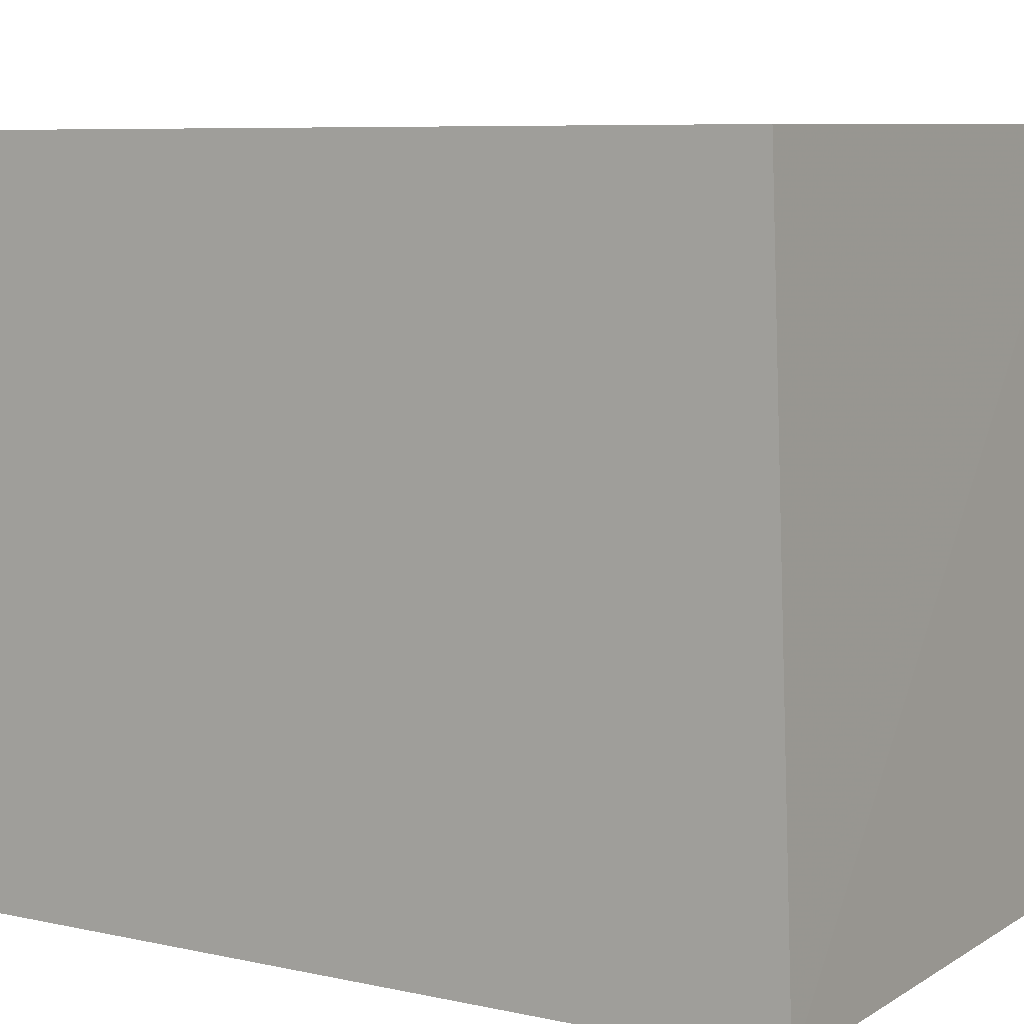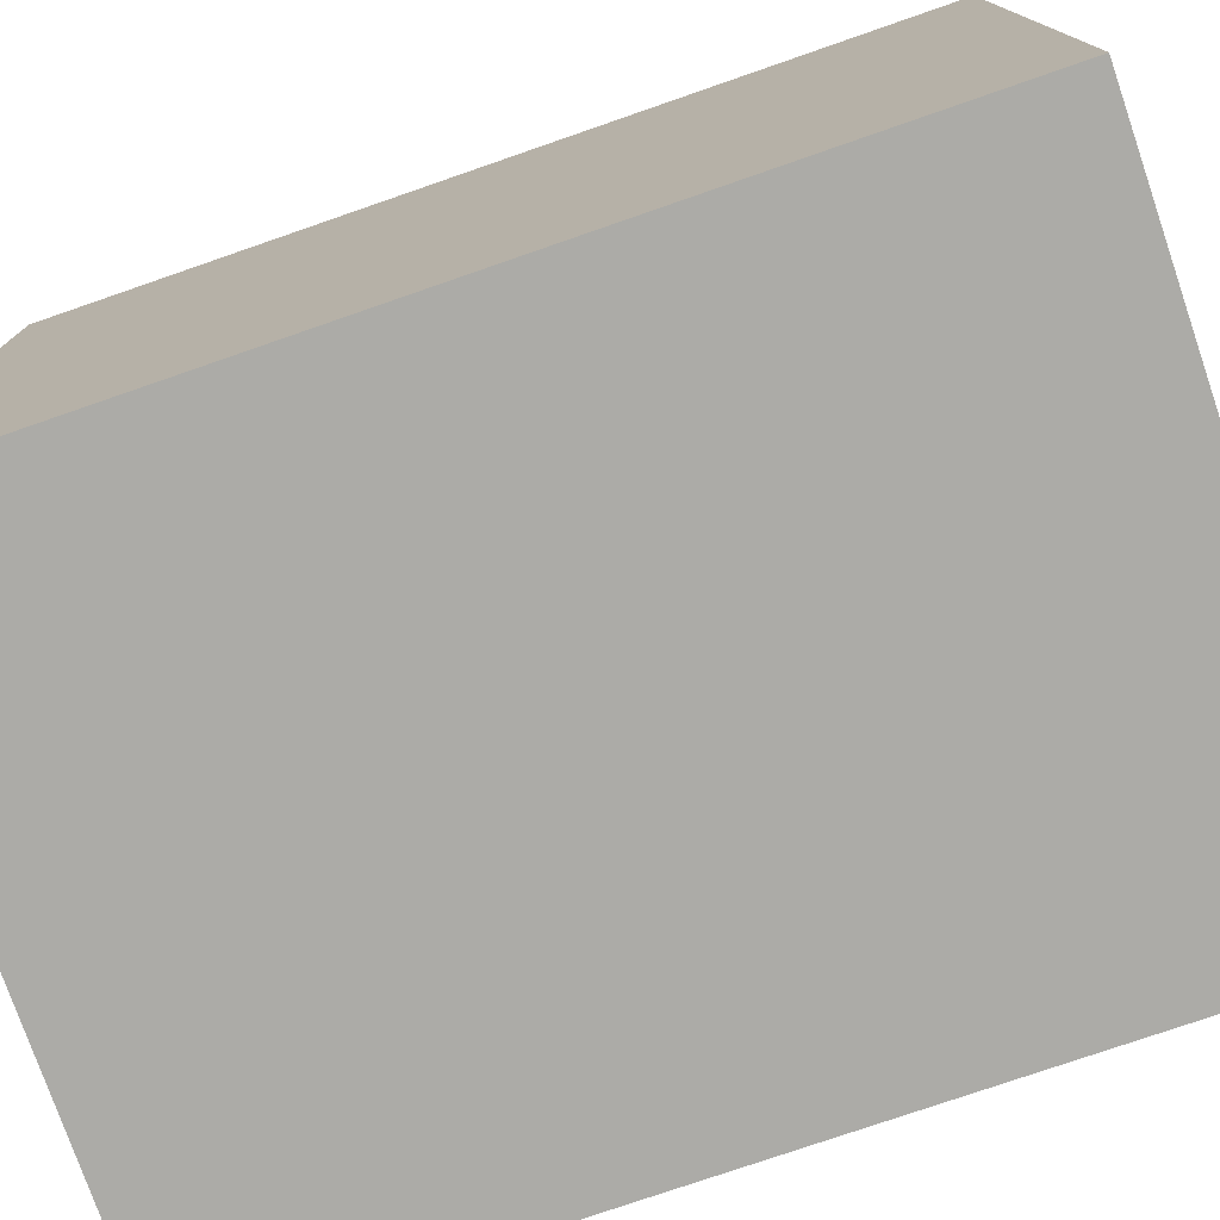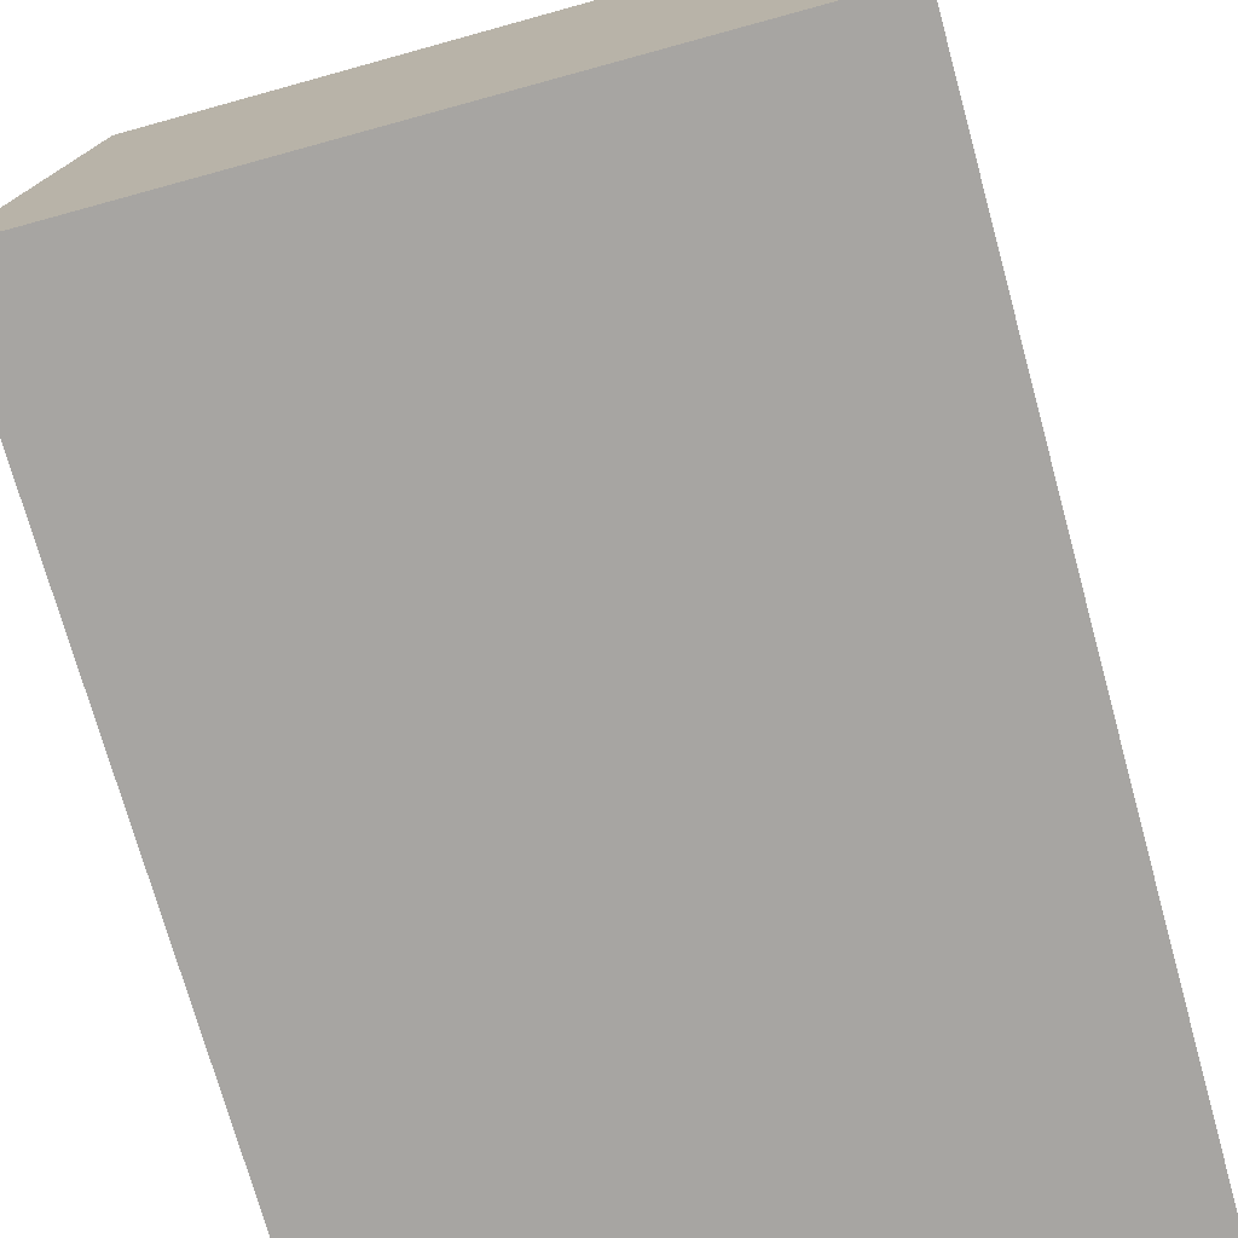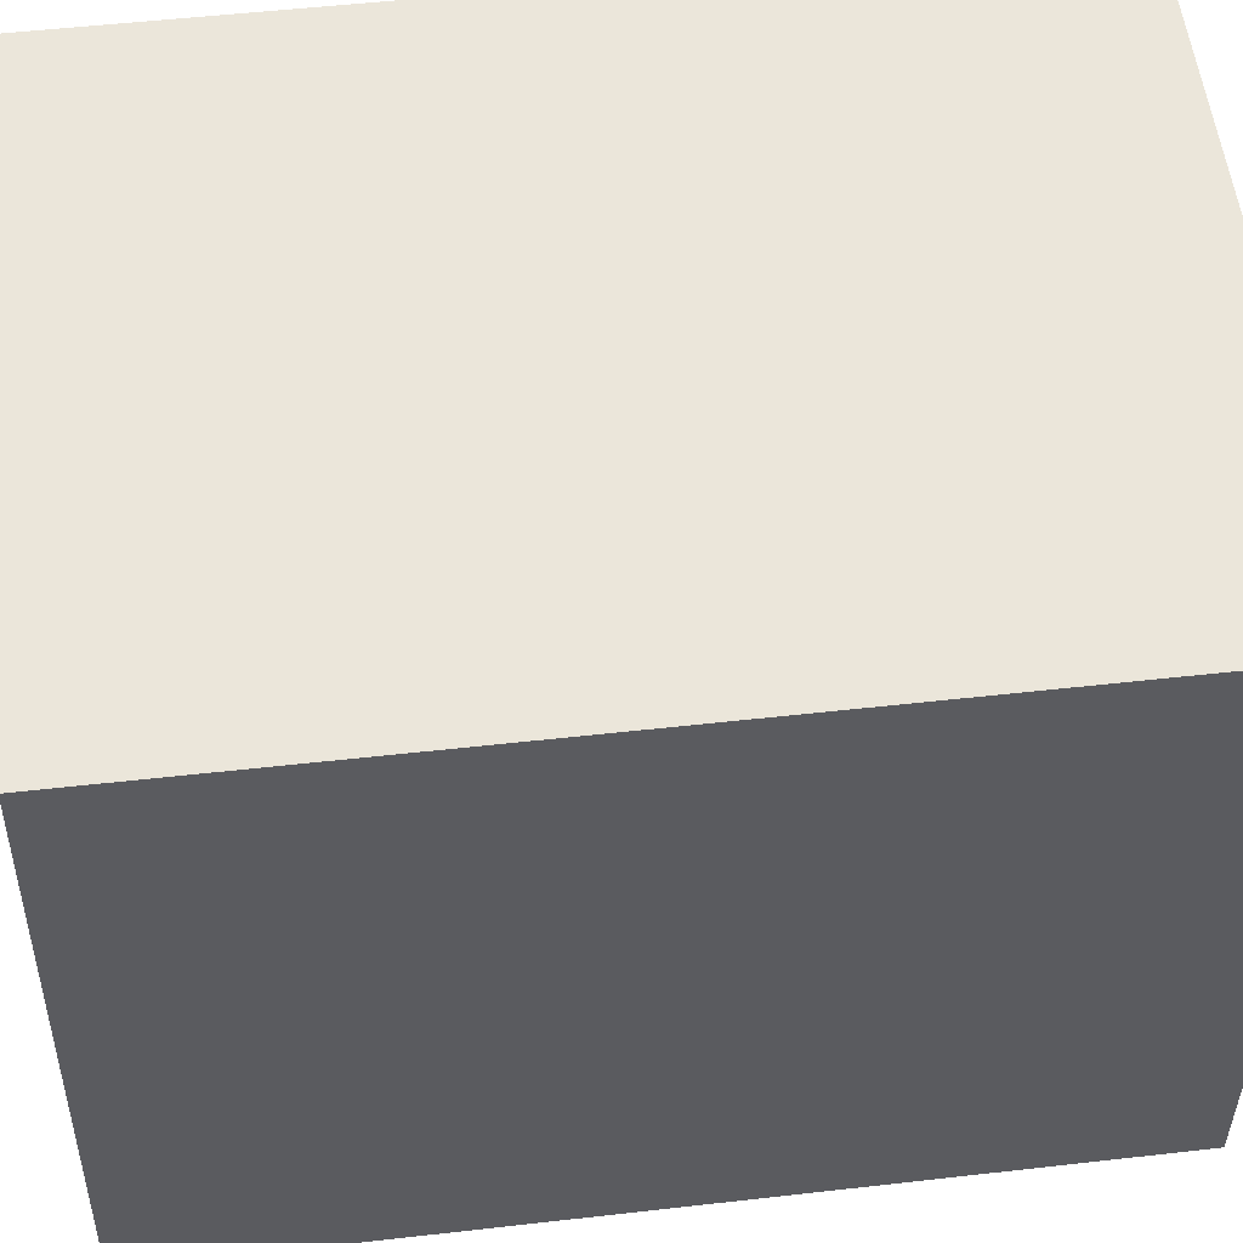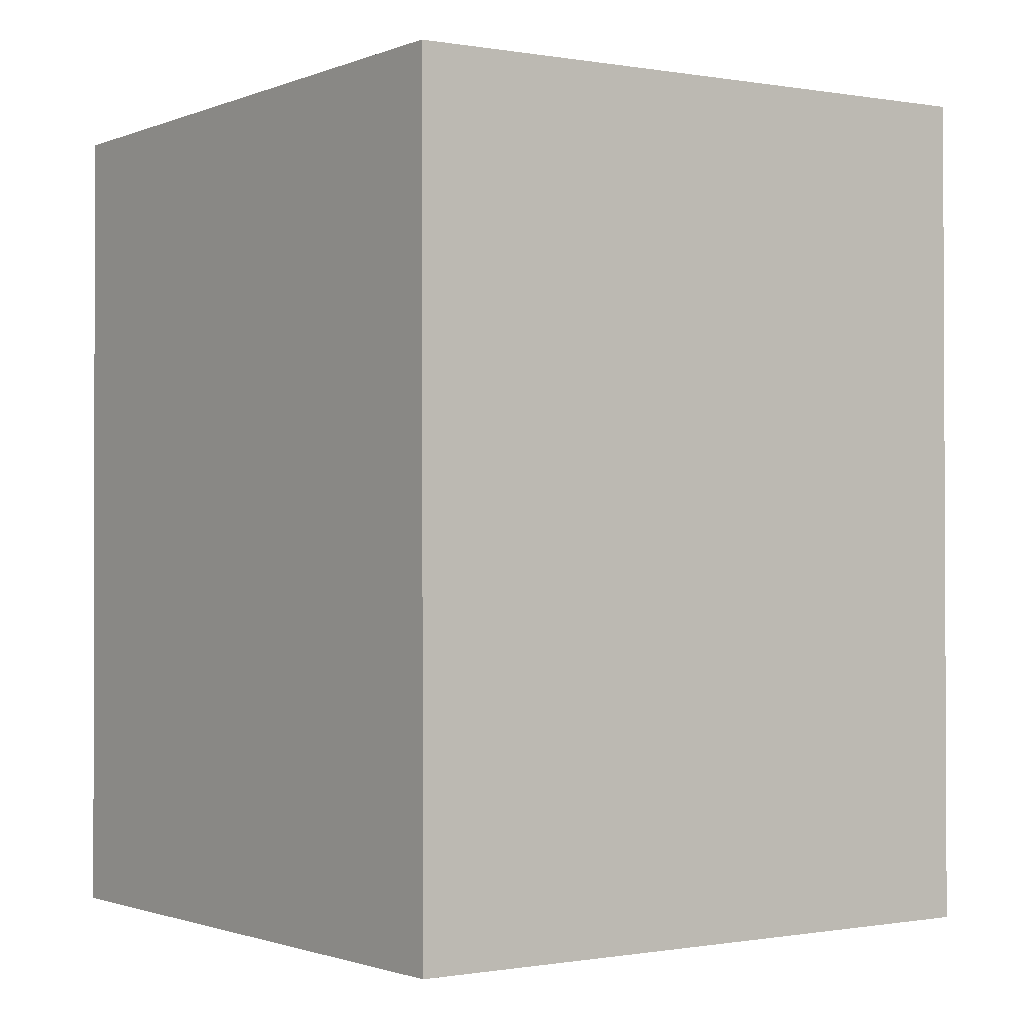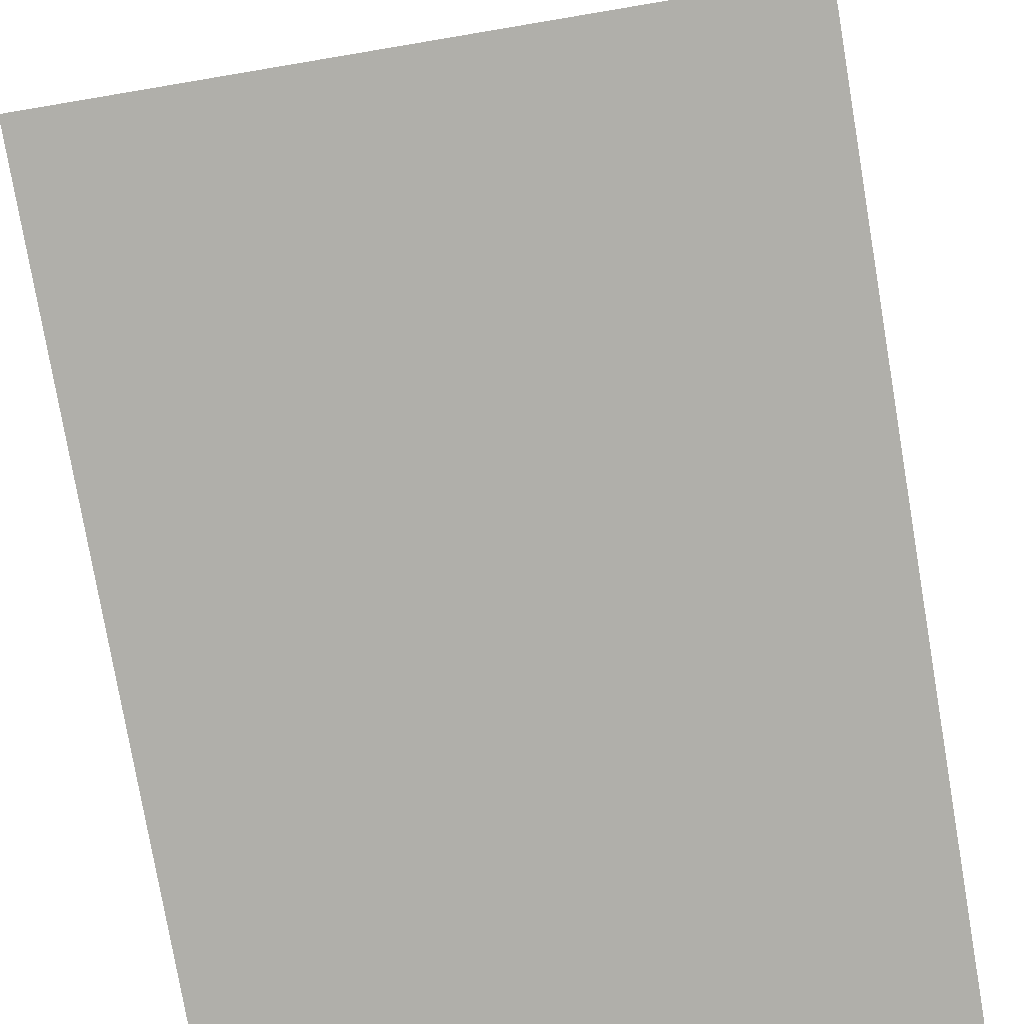
<metadata>
{"format":"obj","ext":"obj","renderer":"f3d","projection":"perspective","resolution":1024,"background":"white","views":[{"elev":7.6,"azim":121.7,"up":"+Z"},{"elev":-76.2,"azim":-70.9,"up":"+Z"},{"elev":-73.9,"azim":-164.5,"up":"+Z"},{"elev":55.5,"azim":-96.8,"up":"+Z"},{"elev":-1.5,"azim":52.7,"up":"+Y"},{"elev":-78.0,"azim":-170.3,"up":"+Z"}]}
</metadata>
<code>
v -0.09495 0.03179 0.2706
v -0.09493 -0.03333 0.2704
v -0.09496 0.03376 0.2172
v -0.1439 0.03359 0.2172
v -0.1439 -0.03333 0.2707
v -0.09499 -0.03397 0.2172
v -0.1439 0.03172 0.2709
v -0.1439 -0.03413 0.2172
f 1 2 3
f 5 2 1
f 6 3 2
f 7 1 3
f 7 3 4
f 7 5 1
f 8 4 3
f 8 3 6
f 8 7 4
f 8 5 7
f 8 6 2
f 8 2 5

</code>
